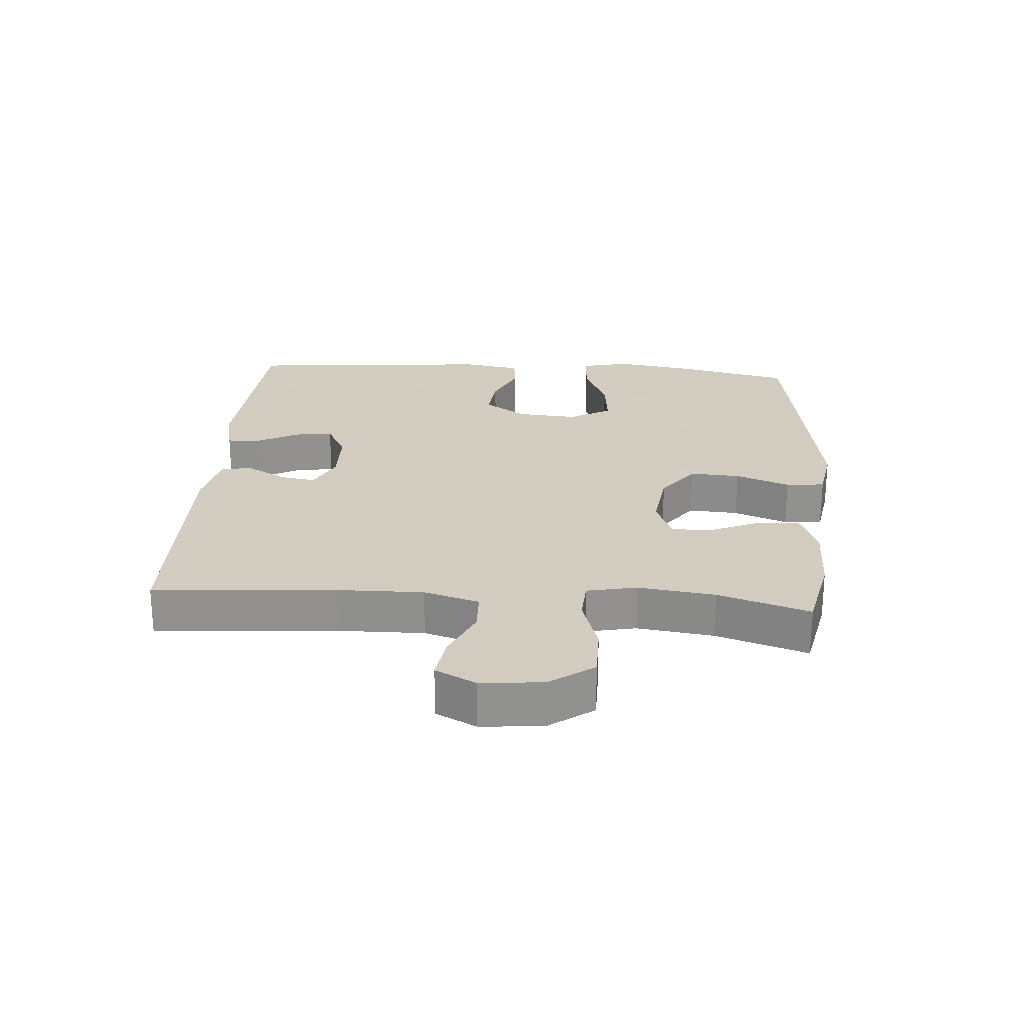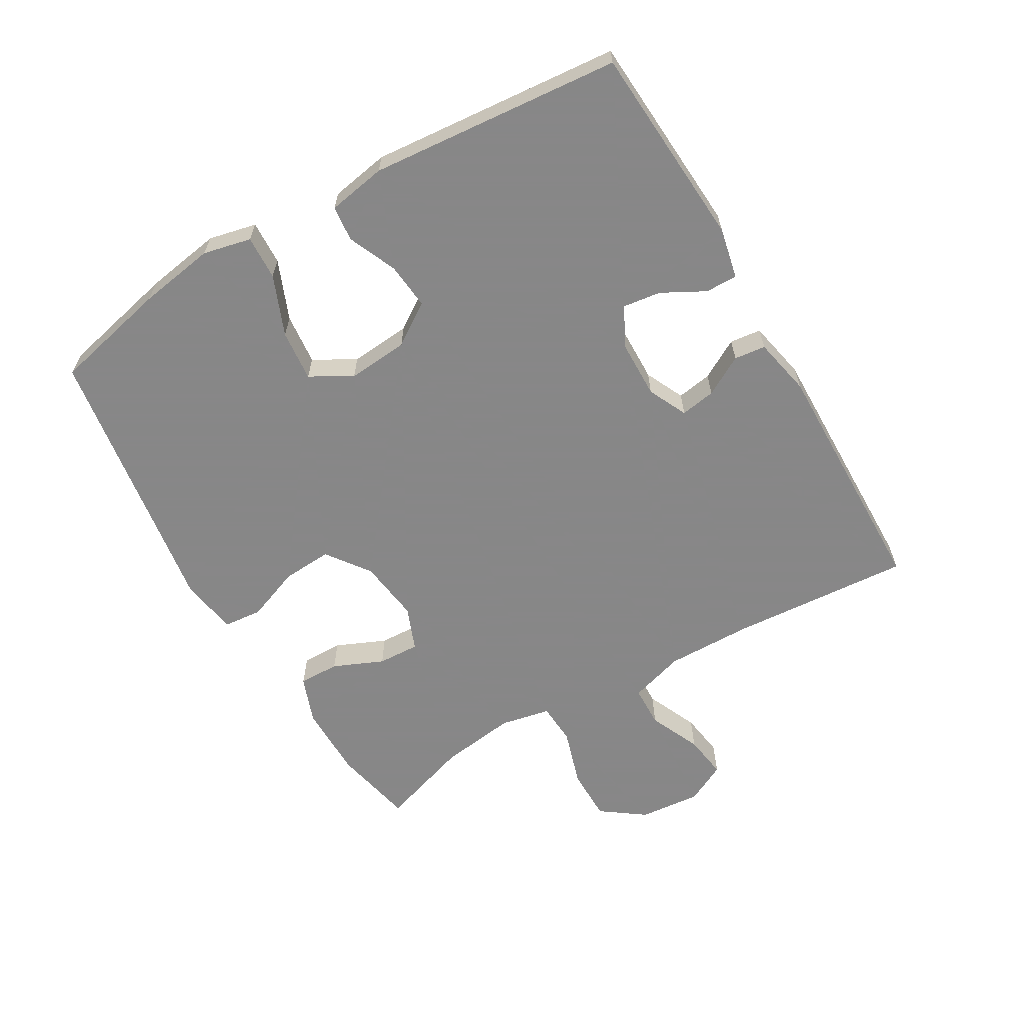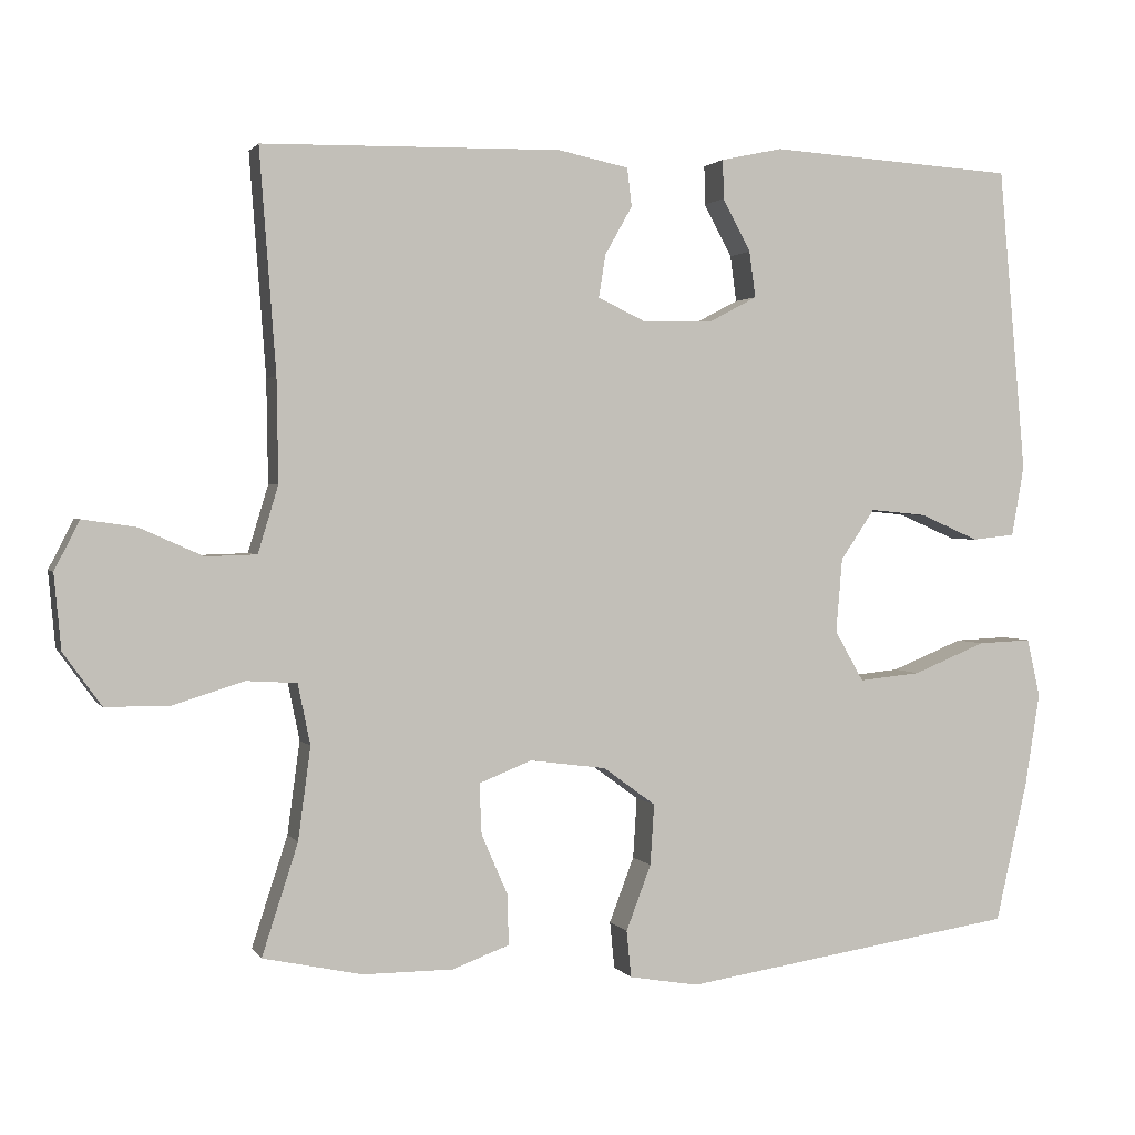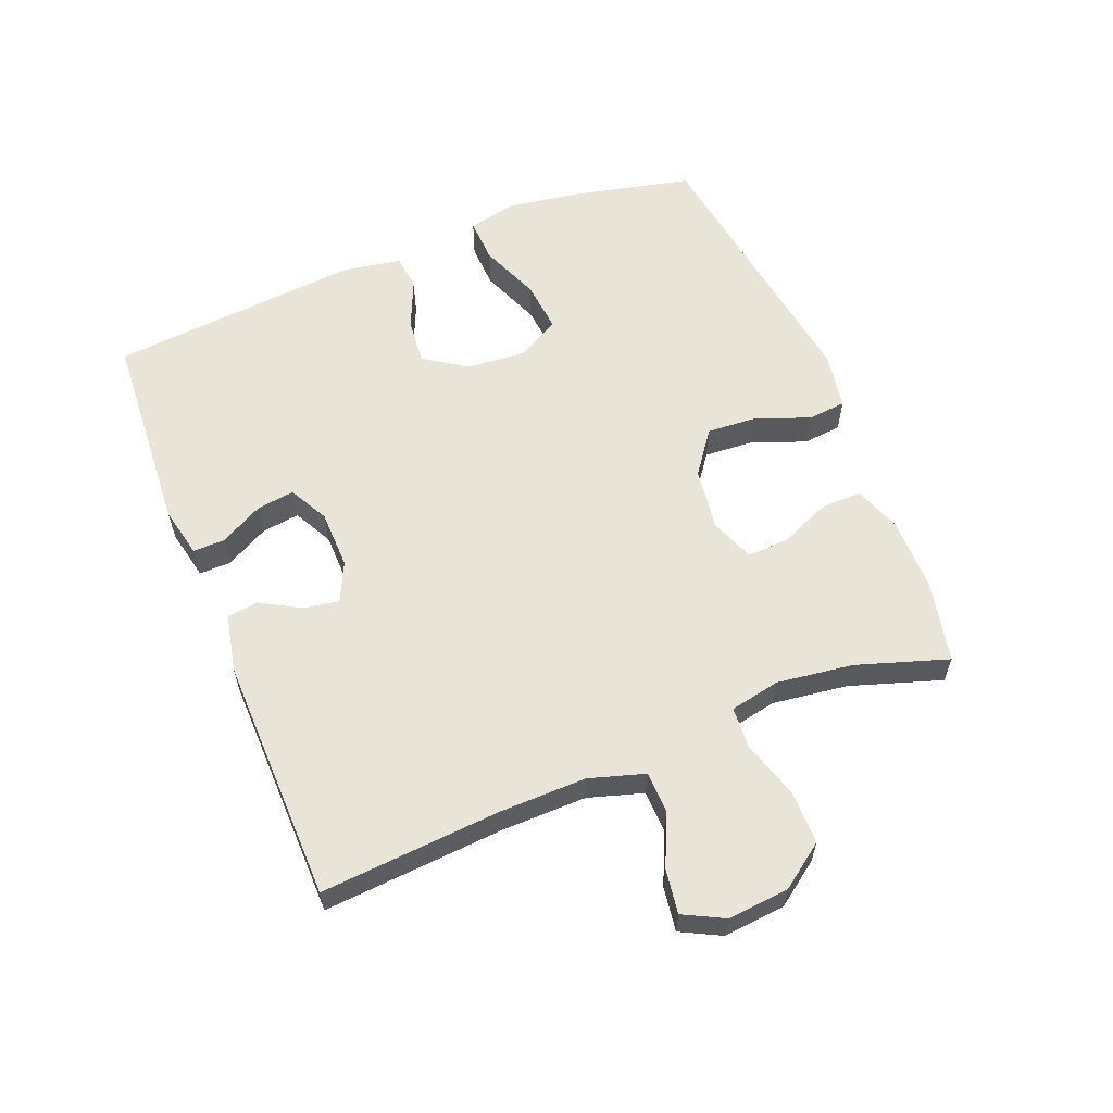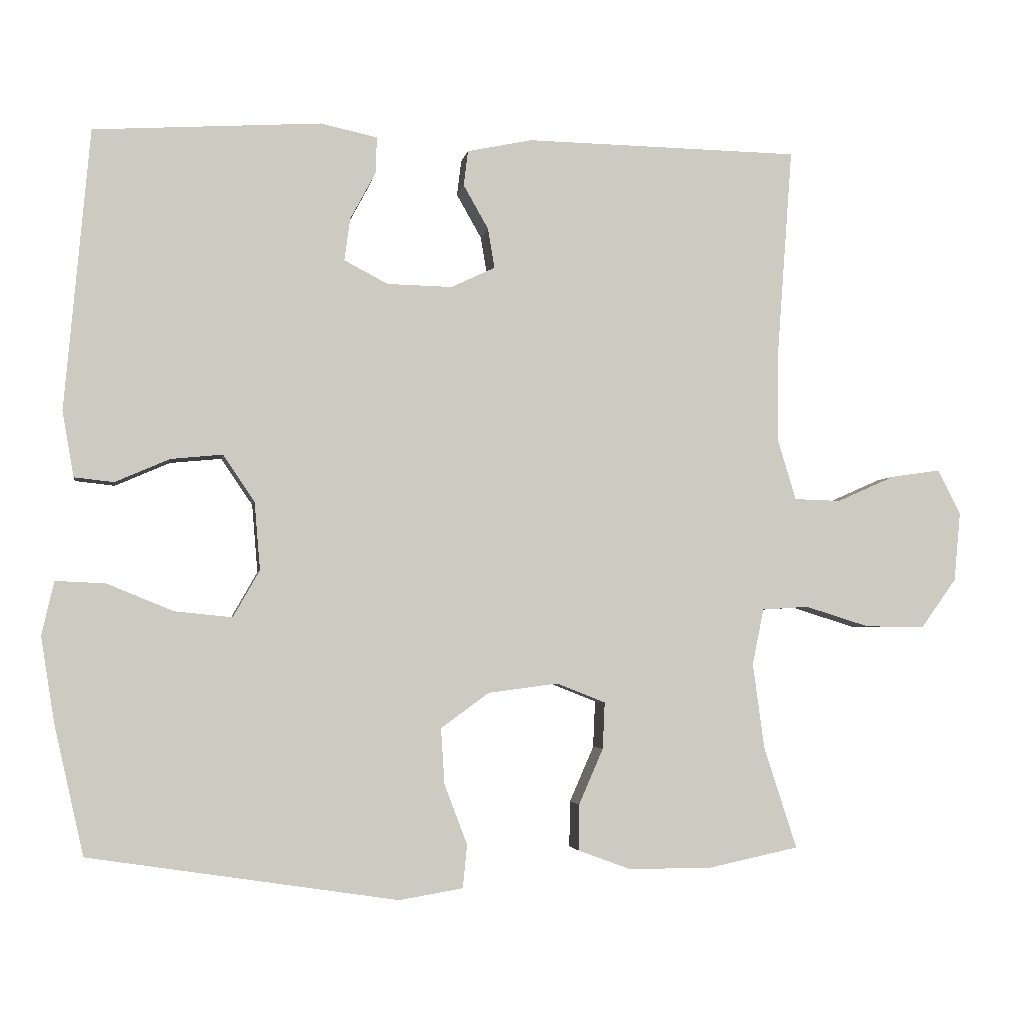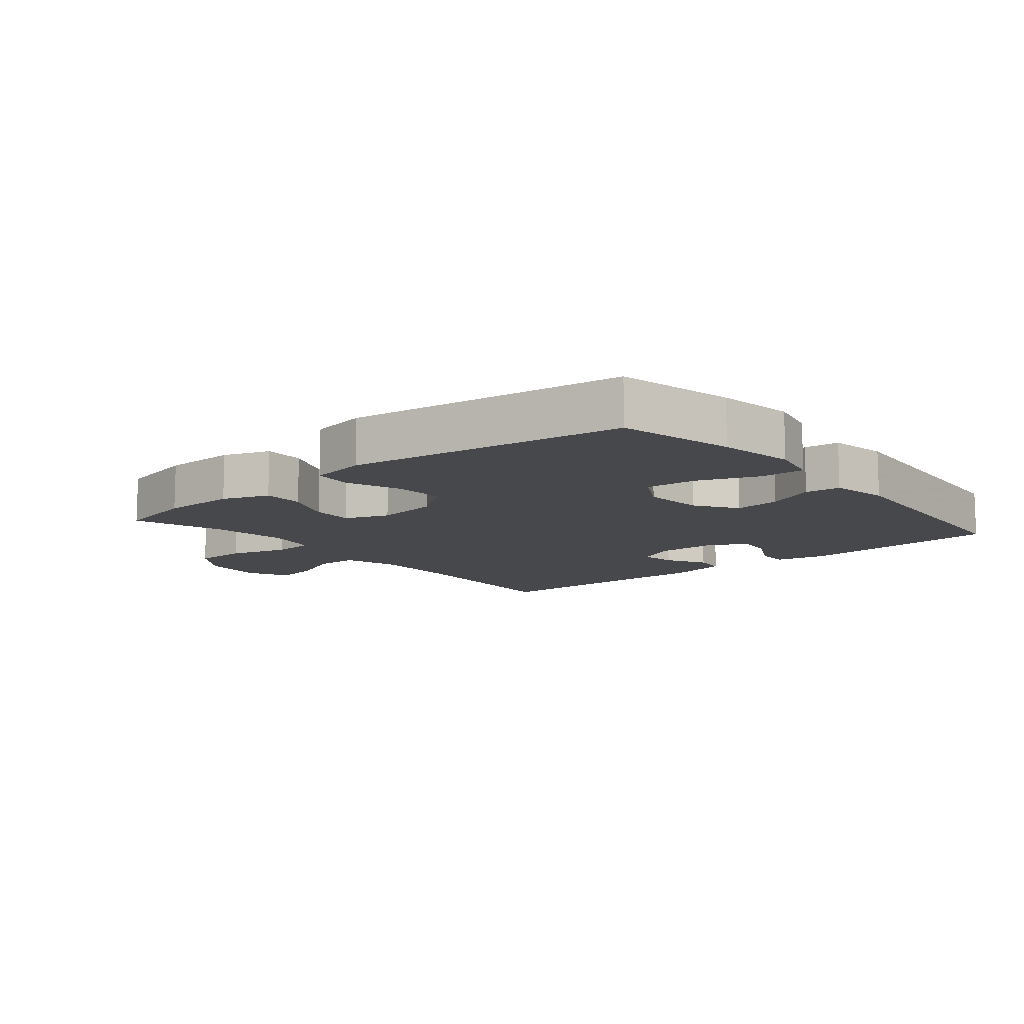
<metadata>
{"format":"obj","ext":"obj","renderer":"f3d","projection":"perspective","resolution":1024,"background":"white","views":[{"elev":24.3,"azim":94.1,"up":"+Y"},{"elev":-62.6,"azim":-59.7,"up":"+Y"},{"elev":1.7,"azim":163.0,"up":"+Z"},{"elev":59.8,"azim":68.2,"up":"+Y"},{"elev":-3.5,"azim":-9.2,"up":"+Z"},{"elev":-11.2,"azim":-139.9,"up":"+Y"}]}
</metadata>
<code>
v 0.5 0.07 0.5
v 0.479 0.07 0.217
v 0.477 0.07 0.084
v 0.503 0.07 -0.002
v 0.568 0.07 -0.004
v 0.649 0.07 0.032
v 0.718 0.07 0.042
v 0.75 0.07 -0.021
v 0.741 0.07 -0.117
v 0.692 0.07 -0.185
v 0.609 0.07 -0.185
v 0.519 0.07 -0.157
v 0.454 0.07 -0.161
v 0.438 0.07 -0.239
v 0.454 0.07 -0.358
v 0.5 0.07 -0.5
v 0.373 0.07 -0.527
v 0.257 0.07 -0.527
v 0.184 0.07 -0.5
v 0.185 0.07 -0.436
v 0.219 0.07 -0.358
v 0.222 0.07 -0.293
v 0.154 0.07 -0.266
v 0.056 0.07 -0.279
v -0.011 0.07 -0.328
v -0.006 0.07 -0.406
v 0.026 0.07 -0.49
v 0.02 0.07 -0.55
v -0.069 0.07 -0.565
v -0.5 0.07 -0.5
v -0.541 0.07 -0.319
v -0.56 0.07 -0.2
v -0.543 0.07 -0.125
v -0.474 0.07 -0.128
v -0.381 0.07 -0.166
v -0.301 0.07 -0.174
v -0.264 0.07 -0.109
v -0.272 0.07 -0.014
v -0.316 0.07 0.051
v -0.388 0.07 0.044
v -0.464 0.07 0.011
v -0.519 0.07 0.017
v -0.535 0.07 0.108
v -0.5 0.07 0.5
v -0.183 0.07 0.52
v -0.104 0.07 0.503
v -0.105 0.07 0.453
v -0.141 0.07 0.386
v -0.149 0.07 0.327
v -0.088 0.07 0.295
v 0.003 0.07 0.293
v 0.064 0.07 0.322
v 0.055 0.07 0.377
v 0.02 0.07 0.439
v 0.026 0.07 0.488
v 0.117 0.07 0.507
v 0.5 0 0.5
v 0.479 0 0.217
v 0.477 0 0.084
v 0.503 0 -0.002
v 0.568 0 -0.004
v 0.649 0 0.032
v 0.718 0 0.042
v 0.75 0 -0.021
v 0.741 0 -0.117
v 0.692 0 -0.185
v 0.609 0 -0.185
v 0.519 0 -0.157
v 0.454 0 -0.161
v 0.438 0 -0.239
v 0.454 0 -0.358
v 0.5 0 -0.5
v 0.373 0 -0.527
v 0.257 0 -0.527
v 0.184 0 -0.5
v 0.185 0 -0.436
v 0.219 0 -0.358
v 0.222 0 -0.293
v 0.154 0 -0.266
v 0.056 0 -0.279
v -0.011 0 -0.328
v -0.006 0 -0.406
v 0.026 0 -0.49
v 0.02 0 -0.55
v -0.069 0 -0.565
v -0.5 0 -0.5
v -0.541 0 -0.319
v -0.56 0 -0.2
v -0.543 0 -0.125
v -0.474 0 -0.128
v -0.381 0 -0.166
v -0.301 0 -0.174
v -0.264 0 -0.109
v -0.272 0 -0.014
v -0.316 0 0.051
v -0.388 0 0.044
v -0.464 0 0.011
v -0.519 0 0.017
v -0.535 0 0.108
v -0.5 0 0.5
v -0.183 0 0.52
v -0.104 0 0.503
v -0.105 0 0.453
v -0.141 0 0.386
v -0.149 0 0.327
v -0.088 0 0.295
v 0.003 0 0.293
v 0.064 0 0.322
v 0.055 0 0.377
v 0.02 0 0.439
v 0.026 0 0.488
v 0.117 0 0.507
f 53 54 55 56
f 52 53 56 1
f 51 52 1 2
f 50 51 2 3
f 45 46 47 48
f 45 48 49
f 44 45 49
f 43 44 49 50
f 40 41 42 43
f 39 40 43 50
f 32 33 34 35
f 32 35 36
f 31 32 36
f 30 31 36
f 29 30 36
f 26 27 28 29
f 25 26 29 36
f 24 25 36 37
f 18 19 20 21
f 18 21 22
f 15 16 17 18
f 14 15 18 22
f 13 14 22 23
f 9 10 11 12
f 9 12 13
f 8 9 13
f 5 6 7 8
f 4 5 8 13
f 38 39 50 3
f 23 24 37 38
f 13 23 38
f 3 4 13 38
f 112 111 110 109
f 57 112 109 108
f 58 57 108 107
f 59 58 107 106
f 104 103 102 101
f 105 104 101
f 105 101 100
f 106 105 100 99
f 99 98 97 96
f 106 99 96 95
f 91 90 89 88
f 92 91 88
f 92 88 87
f 92 87 86
f 92 86 85
f 85 84 83 82
f 92 85 82 81
f 93 92 81 80
f 77 76 75 74
f 78 77 74
f 74 73 72 71
f 78 74 71 70
f 79 78 70 69
f 68 67 66 65
f 69 68 65
f 69 65 64
f 64 63 62 61
f 69 64 61 60
f 59 106 95 94
f 94 93 80 79
f 94 79 69
f 94 69 60 59
f 1 57 58 2
f 2 58 59 3
f 3 59 60 4
f 4 60 61 5
f 5 61 62 6
f 6 62 63 7
f 7 63 64 8
f 8 64 65 9
f 9 65 66 10
f 10 66 67 11
f 11 67 68 12
f 12 68 69 13
f 13 69 70 14
f 14 70 71 15
f 15 71 72 16
f 16 72 73 17
f 17 73 74 18
f 18 74 75 19
f 19 75 76 20
f 20 76 77 21
f 21 77 78 22
f 22 78 79 23
f 23 79 80 24
f 24 80 81 25
f 25 81 82 26
f 26 82 83 27
f 27 83 84 28
f 28 84 85 29
f 29 85 86 30
f 30 86 87 31
f 31 87 88 32
f 32 88 89 33
f 33 89 90 34
f 34 90 91 35
f 35 91 92 36
f 36 92 93 37
f 37 93 94 38
f 38 94 95 39
f 39 95 96 40
f 40 96 97 41
f 41 97 98 42
f 42 98 99 43
f 43 99 100 44
f 44 100 101 45
f 45 101 102 46
f 46 102 103 47
f 47 103 104 48
f 48 104 105 49
f 49 105 106 50
f 50 106 107 51
f 51 107 108 52
f 52 108 109 53
f 53 109 110 54
f 54 110 111 55
f 55 111 112 56
f 56 112 57 1

</code>
